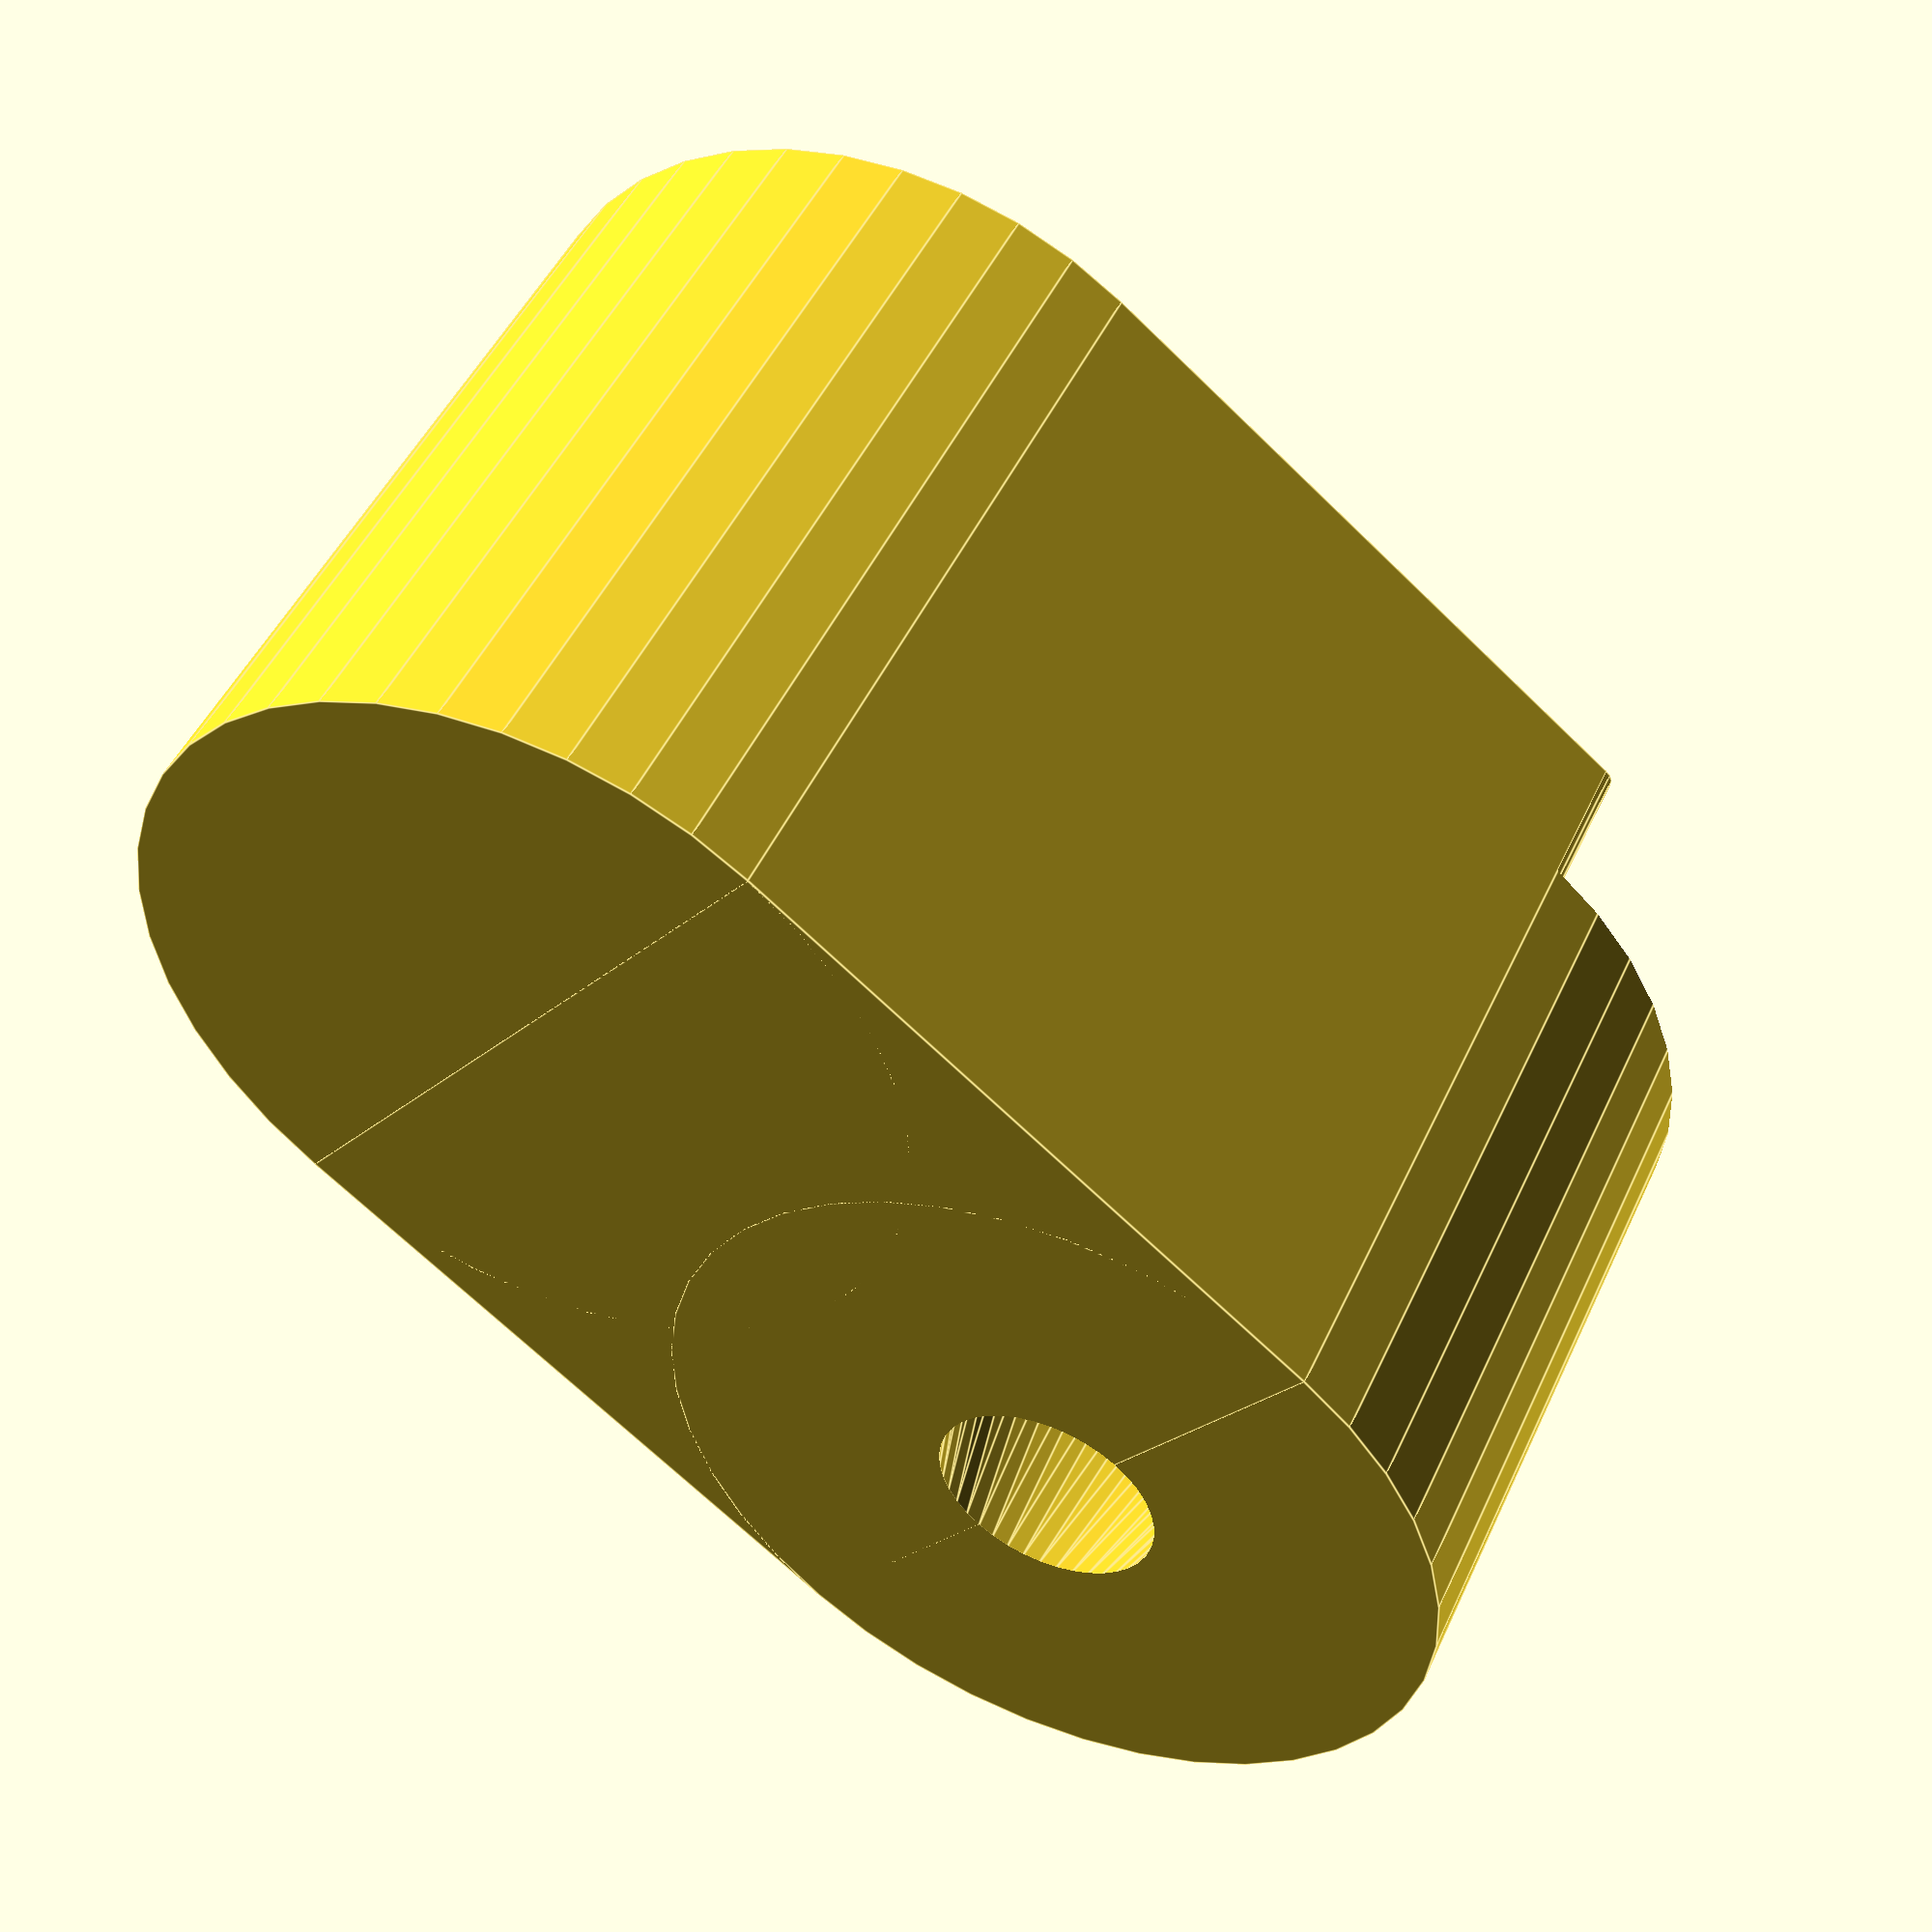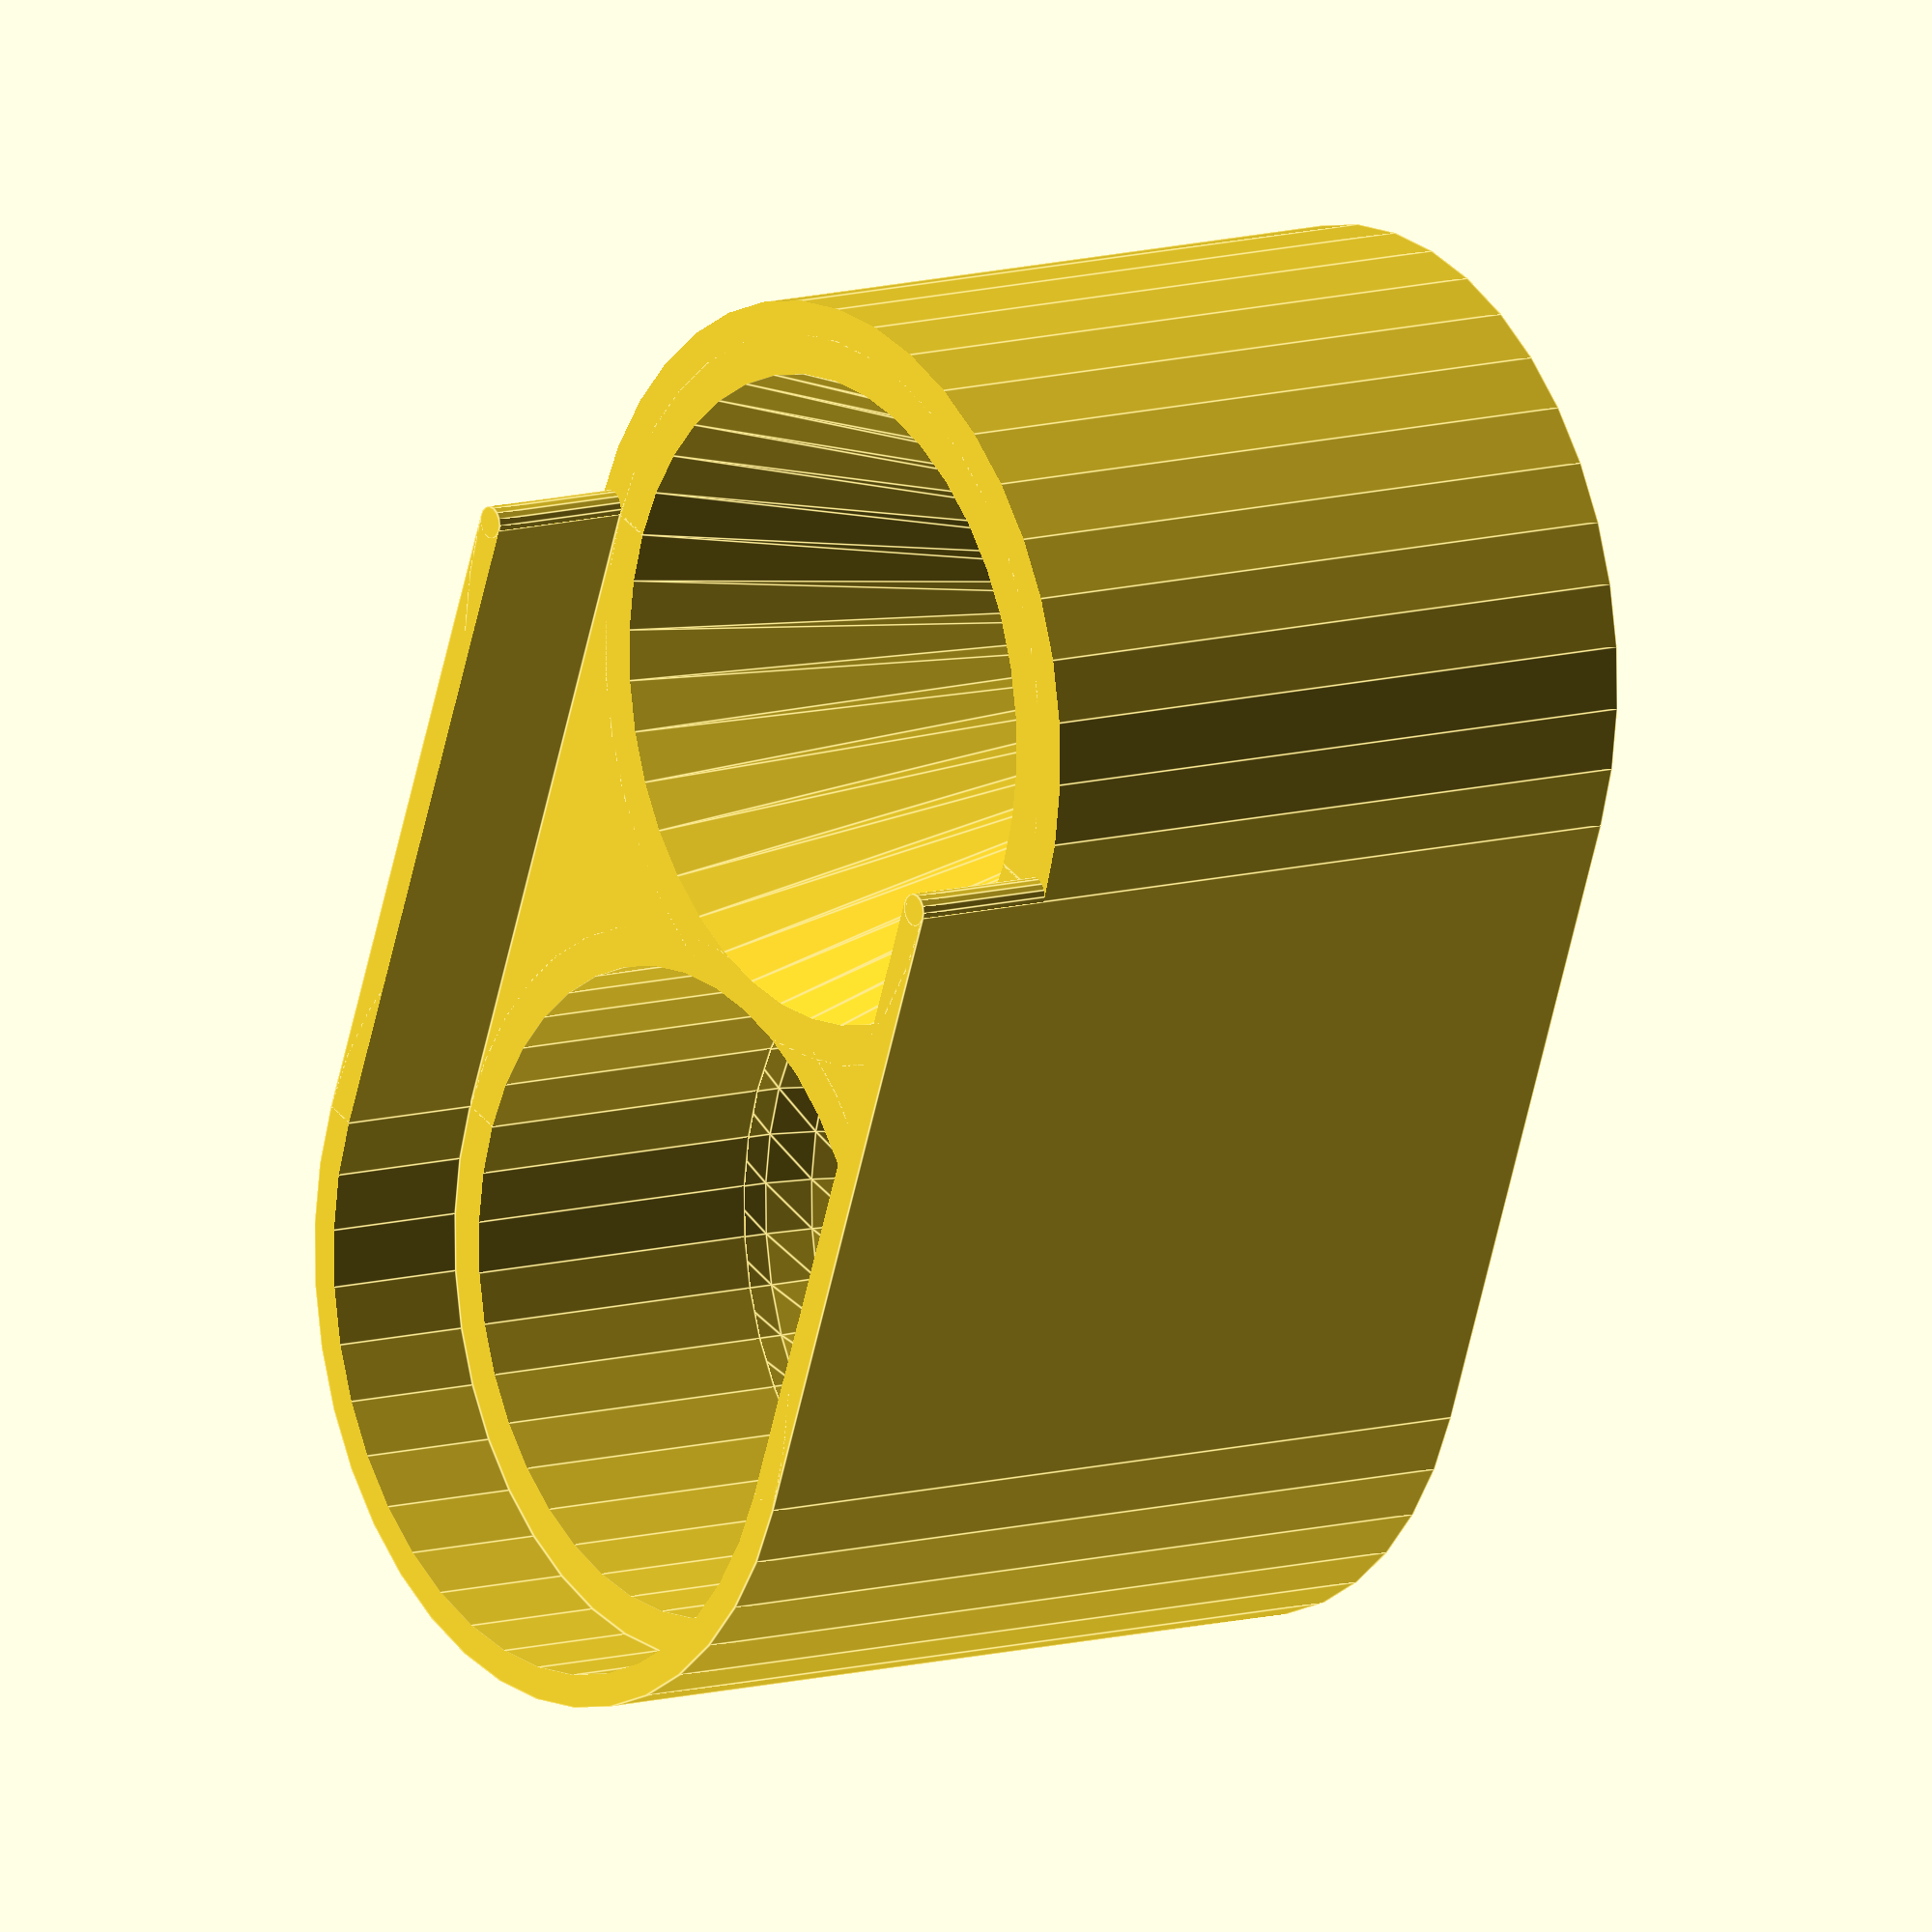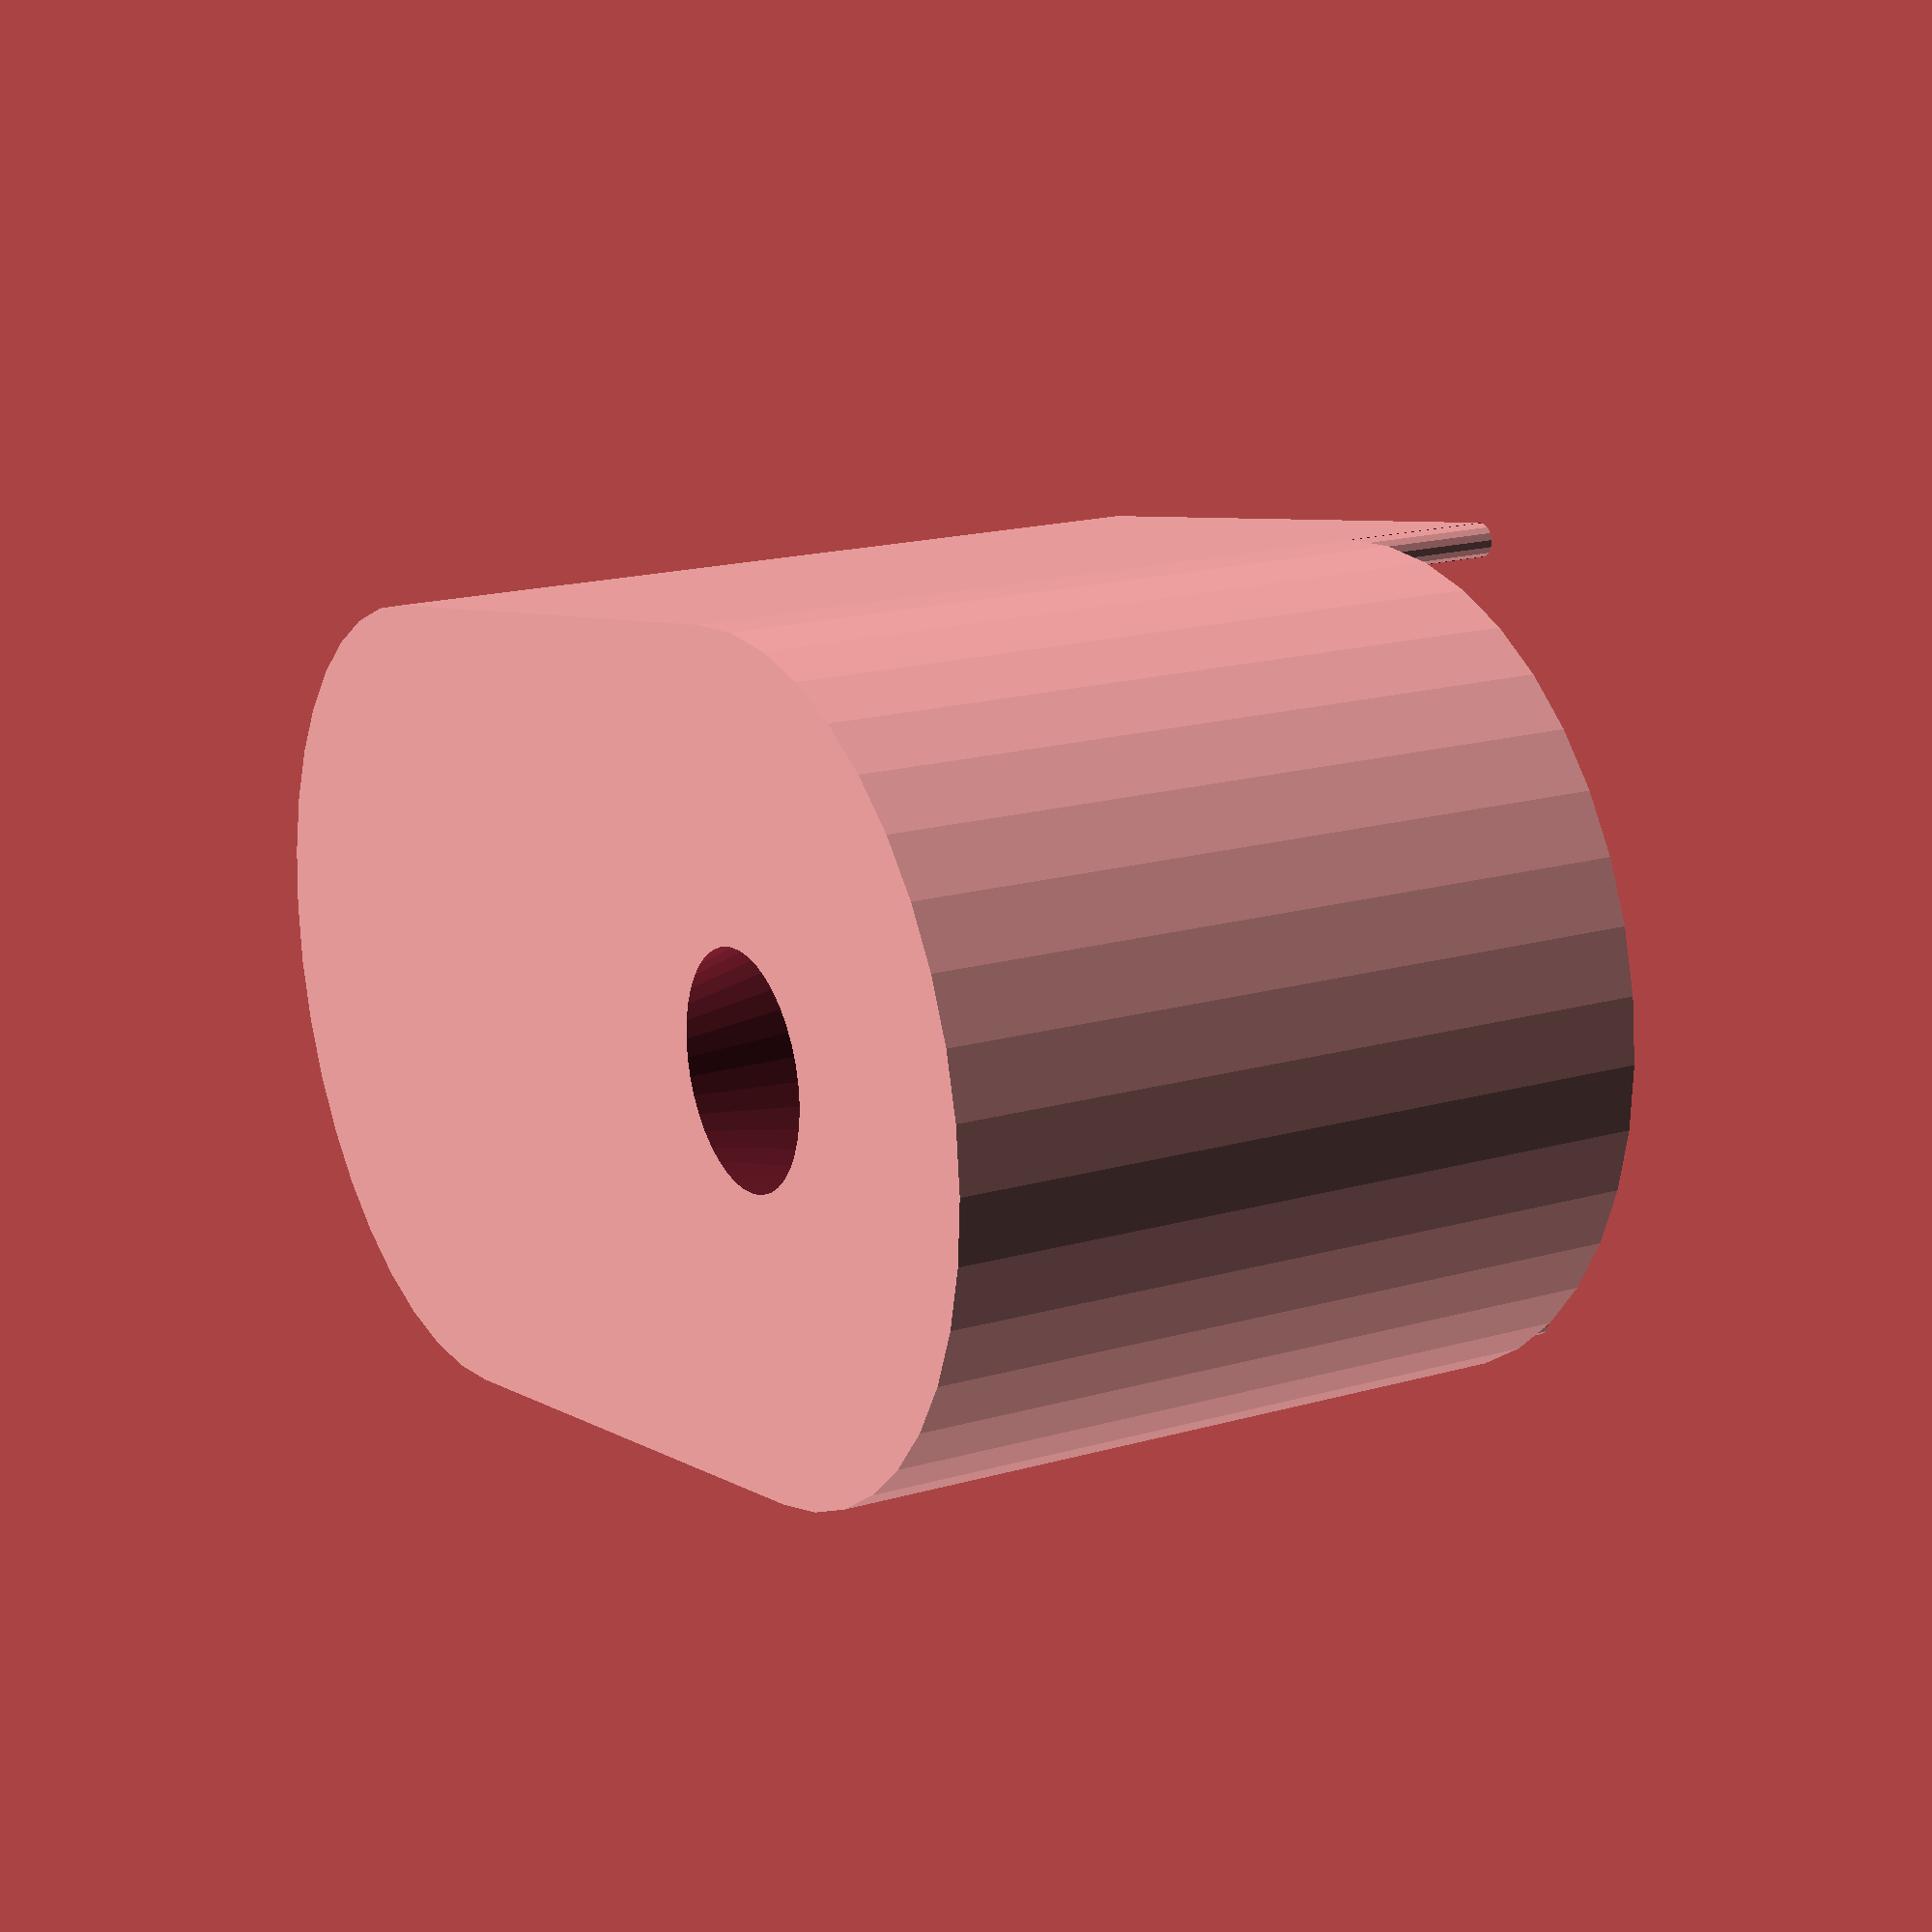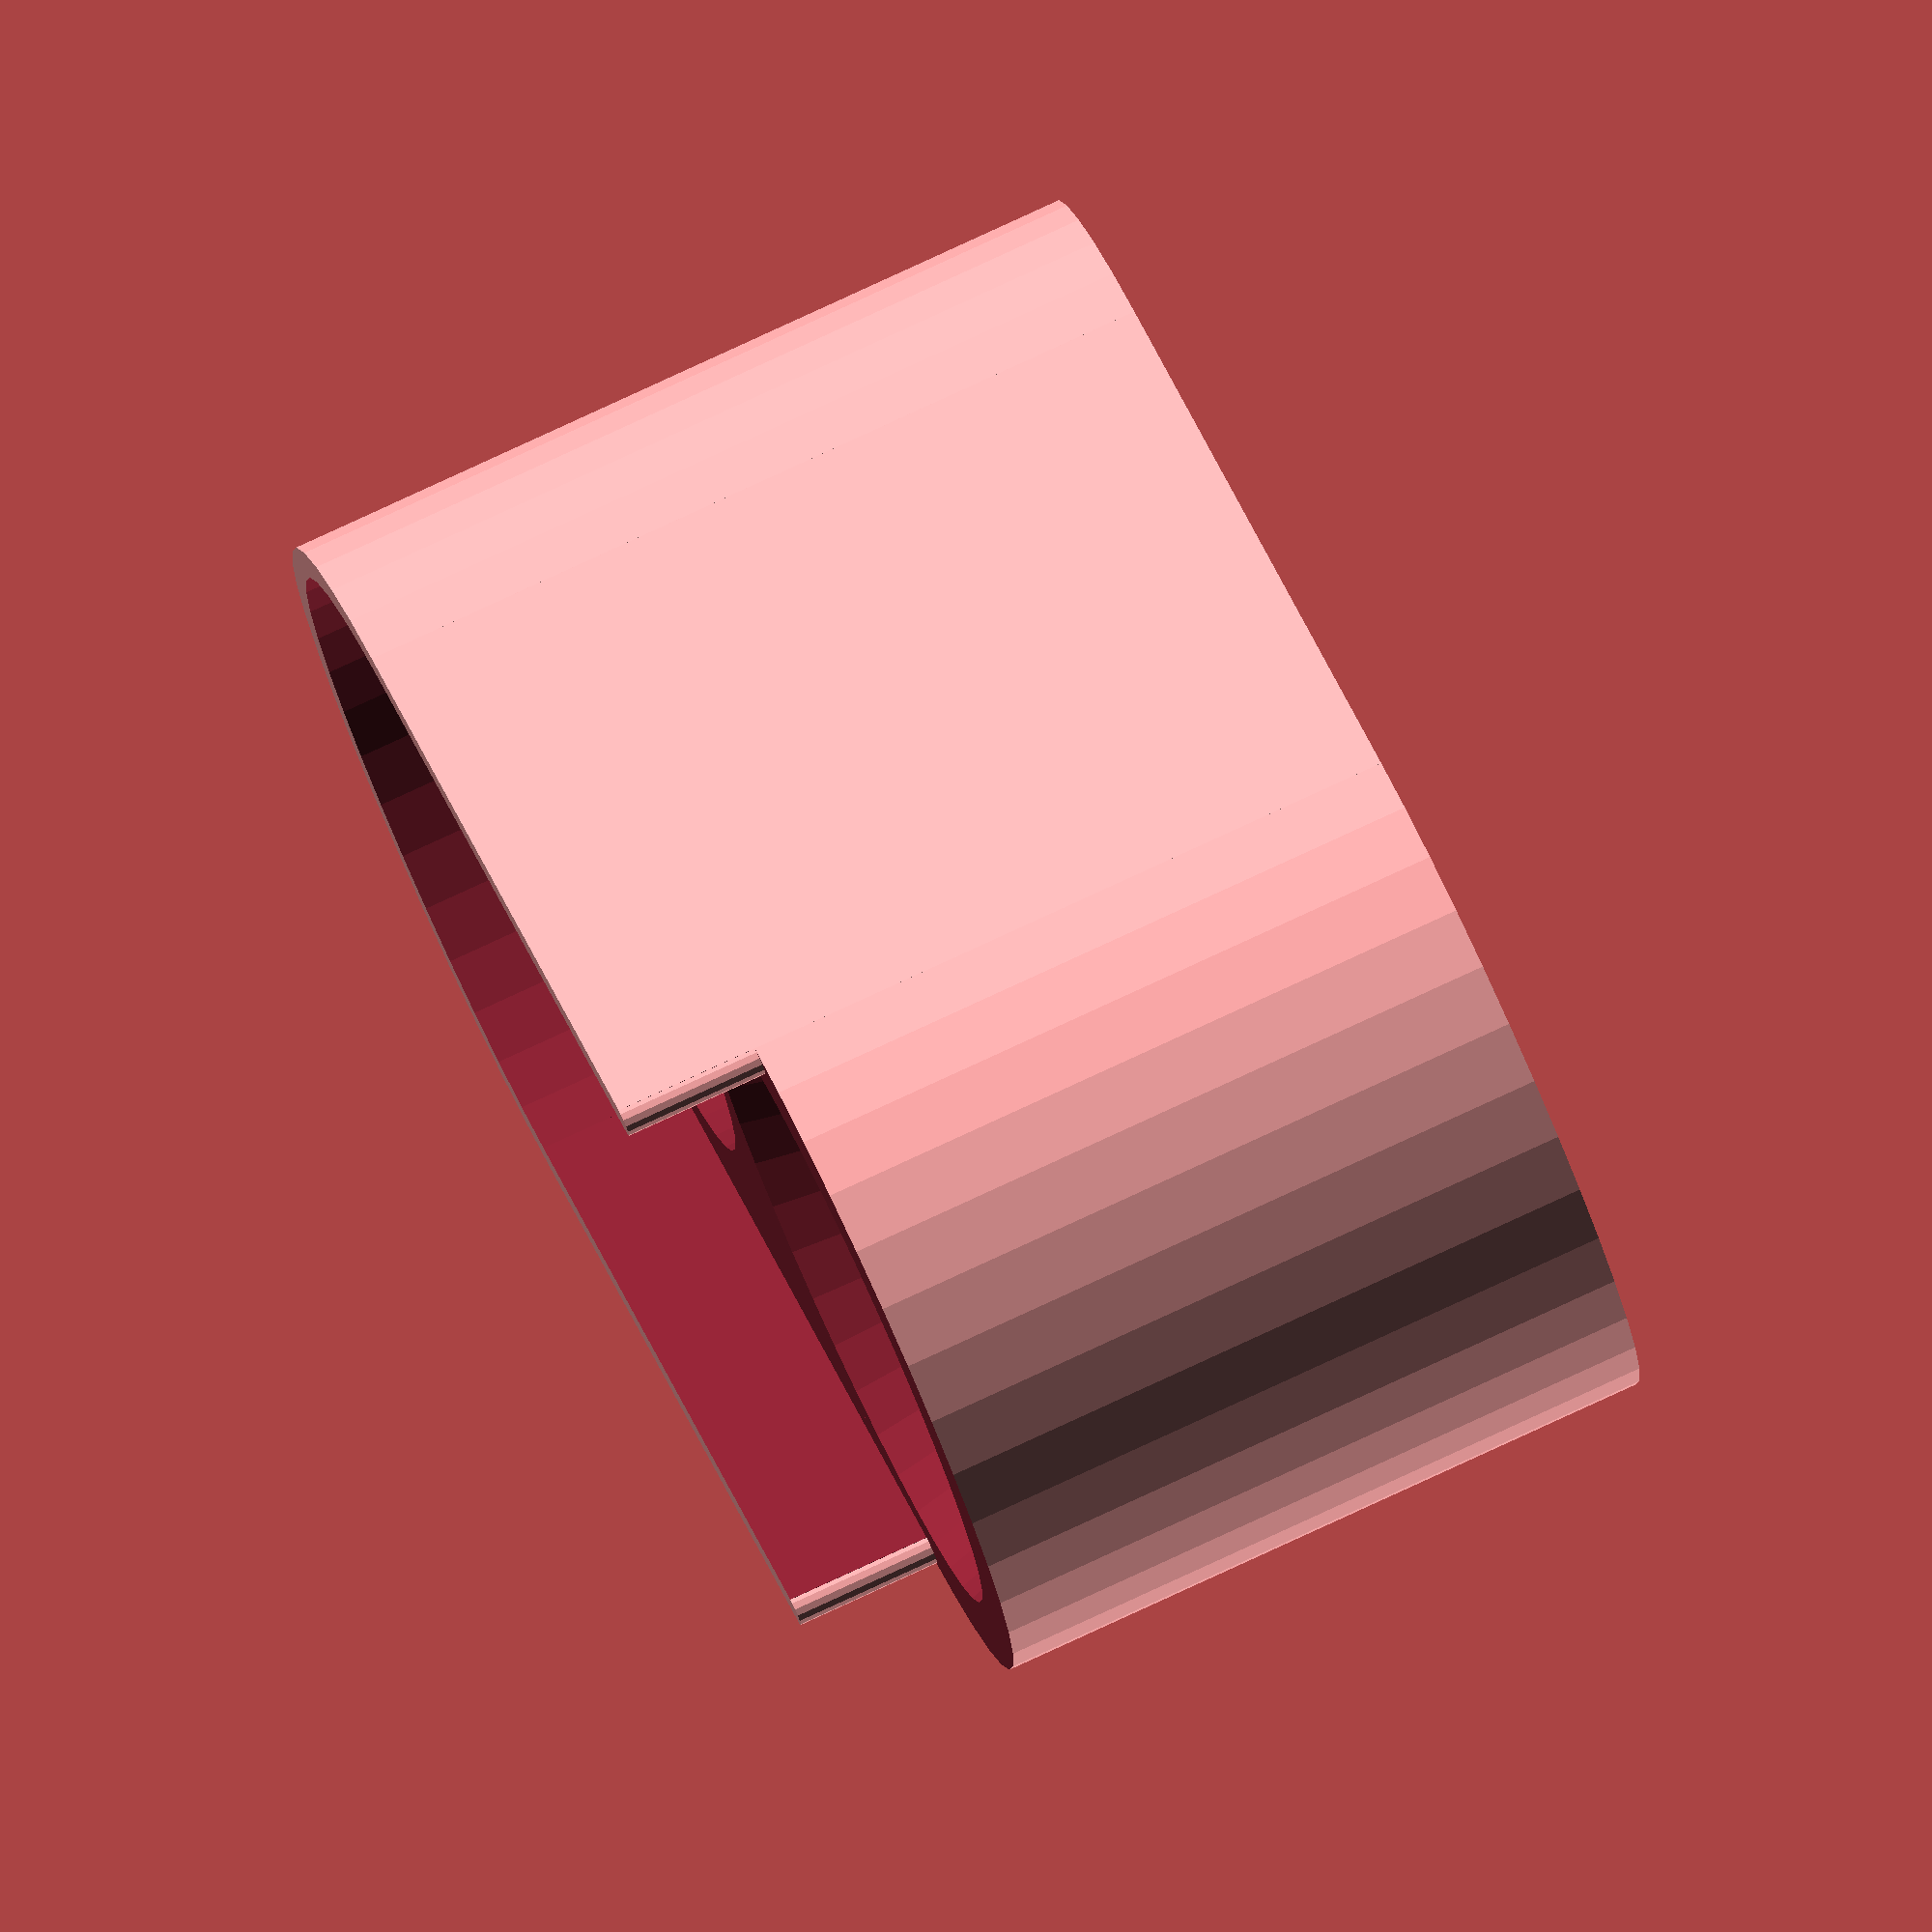
<openscad>
// -*- mode: SCAD ; c-file-style: "ellemtel" ; coding: utf-8 -*-
//
// Another tea portioner.
//
// The same pot, funnel and striker, and ramp principle as the first, but
// using a number of design lessons i’ve since learned, and some new ideas.
//
// © 2017 Roland Sieker <ospalh@gmail.com>
// Licence: CC-BY-SA 4.0

// … to preview. You will get both parts when you click “Create Thing”.
part = "portioner"; // [portioner: The portioner cup, funnel: The funnel and striker, stand: The stand to keep the portioner clean]

// cm³
volume = 55;  // [8:1:150]
// Set this to “render” and click on “Create Thing” when done with the setup.
preview = 1; // [0:render, 1:preview]

// Size of the stand. Set this to 0 to just get a tray to keep the portioner clean for the striking. In mm.
stand_diameter = 50;  // [0:1:100]

// Funnel diameter
funnel_diameter = 90;  // [30:1:120]

/* [Hidden] */
//
h_in_r = 1;  // Height of the cylinder in radiuses. Tweaked by hand

tau = 2 * PI;  // π is still wrong. τ = ⌀ ÷ r

w = 2.2;  // funnel &c. wall width
p = 1.2;  // height of the bottomt plate
stand_height = 15;
flange_height = 10;
stand_peg_height = 2;

chute_limit_diameter = 15;
chute_limit_factor = 0.3;

ms = 0.1;  // Muggeseggele

clearance = 0.5;  // mm for the parts that should fit into each other

funnel_angle = 60;  // °

// Somewhat comprehensible math to get r from V
// V = ½ (V sphere) + V cylinder
// V = ½ × (2τ r² × ⅓ r) + ½ τ r² × h
//
// (The V = 2τ/3 × r³ can be split in 2τr² × ⅓r: think of infinitesimal
// pyramids with the base area of the surface area of a sphere, 2τr², and
// the Volume of base area × ⅓ h, with h = r.)
// (Similarly, the area of a circle can be seen as a rectangle of
// infinitesimal circle sectors, with the outer bit alternatively at the
// top and bottom. That gives the area as r × ½ circumference, or r ×
// ½τr. No argument against τ or for π.)
//
r_cm = pow(volume/(tau/3+tau/2*h_in_r),1/3);
r = r_cm * 10;  // Volume is done in cm³, the rest of OpenSCAD uses mm.
// (And you don’t uses mm³ a.k.a. µl in everyday settings.)


r_1 = r + w;  // outer diameter, striker
r_2 = r_1 + clearance; // inner size of the measureing cup flange
r_3 = r_2 + w; // outer size of the measureing cup
r_4 = r_3 + clearance;  // inner size of the stand tray
r_5 = r_4 + w;  // outer size of the stand tray

d_cc = 2*r + w;  // distance cylinder cylinder

r_cb = max(r*chute_limit_factor, chute_limit_diameter/2);
r_cb_0 = r_cb - clearance;

r_f = funnel_diameter/2;
d_ftb = r_f-r_1;
h_f = d_ftb / tan(90-funnel_angle);

some_distance = max(2*r_5,stand_diameter/2+r_3) + 10;

// fn for differently sized objects, for preview or rendering.
pfa = 40;
pfb = 15;
rfa = 180;
rfb = 30;
function fa() = (preview) ? pfa : rfa;
function fb() = (preview) ? pfb : rfb;

// *******************************************************
// End settings



// *******************************************************
// Generate the parts

print_part();
// preview_parts();
// stack_parts();


module print_part()
{
   if ("portioner" == part)
   {
      portioner();
   }
   if (part == "funnel")
   {
      funnel();
   }
   if (part == "stand")
   {
      stand();
   }
}

module preview_parts()
{
   portioner();
   translate([r_4+d_cc+funnel_diameter/2+10, 0, 0])
   {
      funnel();
   }
   translate([0, some_distance, 0])
   {
      stand();
   }
}

module stack_parts()
{
   // intersection()
   {
      color("yellow")
      {
         stand();
      }
      translate([0,0,w+2*ms])
      {
         color("red")
         {
            portioner();
         }
      }
      translate([0,0,w+2*ms + r*(h_in_r + 1) + w + ms ])
      {
         color("black")
         {
            funnel();
         }
      }
   }
}

// *******************************************************
// Code for the parts themselves


module portioner()
{
   difference()
   {
      portioner_body();
      portioner_hollow();
   }
   translate([d_cc, 0, (1+h_in_r)*r])
   {
      translate([0, r_2+w/2, 0])
      {
         cylinder(d=w, h=flange_height+w, $fn=fb());
      }
      translate([0, -r_2-w/2, 0])
      {
         cylinder(d=w, h=flange_height+w, $fn=fb());
      }
   }
}


module funnel()
{
   difference()
   {
      funnel_body();
      funnel_hollow();
   }
}


module stand()
{
   difference()
   {
      union()
      {
         stand_base();
         ccc(r_5, stand_height, 0, 0);
      }
      ccc(r_4, stand_height, 0, p+ms);
   }
   translate([d_cc, 0, p])
   {
      cylinder(r=r_cb_0, h=stand_peg_height, $fn=fa());
   }
}

module portioner_body()
{
   ccc(r_3, r*(h_in_r+1)+w+flange_height, 0, 0);
}


module portioner_hollow()
{
   // Measuring hollow
   translate([0, 0, r+w])
   {
      sphere(r=r, $fn=fa());
      cylinder(r=r, h = r*h_in_r + ms, $fn=fa());
   }
   // chute
   translate([2*r+w, 0, -ms])
   {
      cylinder(r1=r_cb, r2=r, h=r*(h_in_r+1)+w + 2*ms, $fn=fa());
   }
   // funnel flange hollow
   ccc(r_2, flange_height+ms, 0, r*(h_in_r+1)+w);
   translate([0,0,])
   {
      translate([d_cc, -r_5, r*(h_in_r+1)+w])
      {
          cube([2*r_2, 2*r_5, flange_height+ms]);
      }
   }
}


module funnel_body()
{
   ccc(r_1, flange_height+clearance+ms, r, 0);
   translate([0, 0, flange_height+clearance])
   {
      cylinder(r1=r_1, r2=funnel_diameter/2+w, h=h_f, $fn=fa());
   }
}


module funnel_hollow()
{
   translate([0, 0, -ms])
   {
      cylinder(r=r, h=flange_height+clearance+3*ms, $fn=fa());

      translate([0, 0, flange_height+clearance])
      {
         cylinder(r1=r, r2=funnel_diameter/2, h=h_f+2*ms, $fn=fa());
      }
   }
}

module stand_base()
{
   translate([r+0.5*w, 0, 0])
   {
      cylinder(d=stand_diameter, h=p, $fn=fa());
      translate([0,0,p])
      {
         cylinder(d1=stand_diameter, d2=2*r_5, h=stand_height-w, $fn=fa());
      }
   }

}

module ccc(r_i, h_i, o_x, o_z)
{
   // The cylinder cube cylinder combo used several times
   translate([0,0, o_z])
   {
      cylinder(r=r_i, h=h_i, $fn=fa());
      translate([d_cc-o_x, 0, 0])
      {
         cylinder(r=r_i, h=h_i, $fn=fa());
      }
      translate([0, -r_i, 0])
      {
         cube([d_cc-o_x, 2*r_i, h_i]);
      }
   }
}

</openscad>
<views>
elev=311.9 azim=141.6 roll=203.9 proj=p view=edges
elev=349.2 azim=291.6 roll=53.8 proj=o view=edges
elev=162.1 azim=10.5 roll=299.2 proj=p view=solid
elev=281.1 azim=328.1 roll=65.1 proj=o view=solid
</views>
